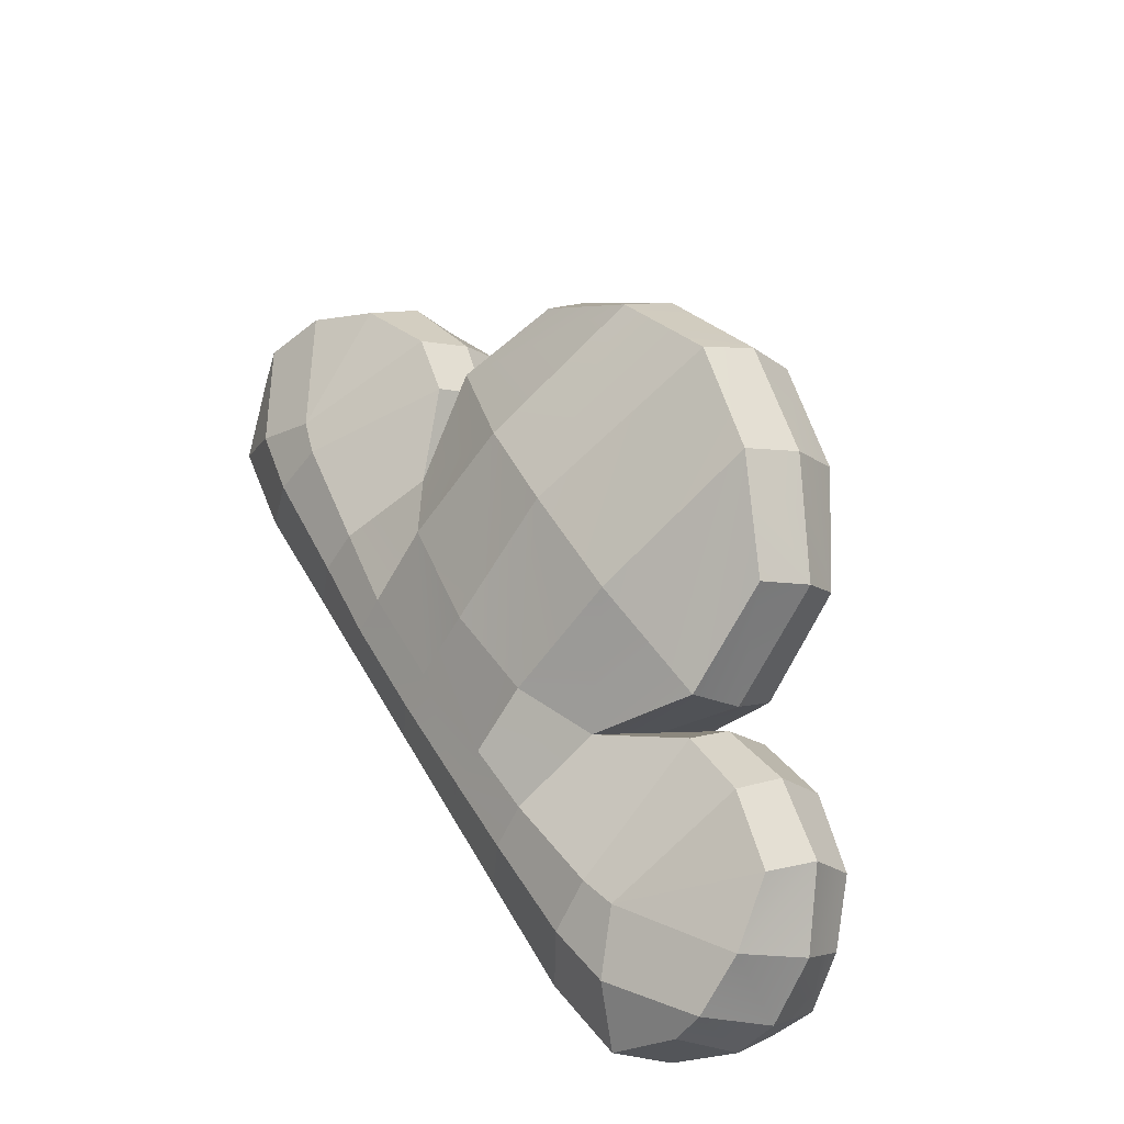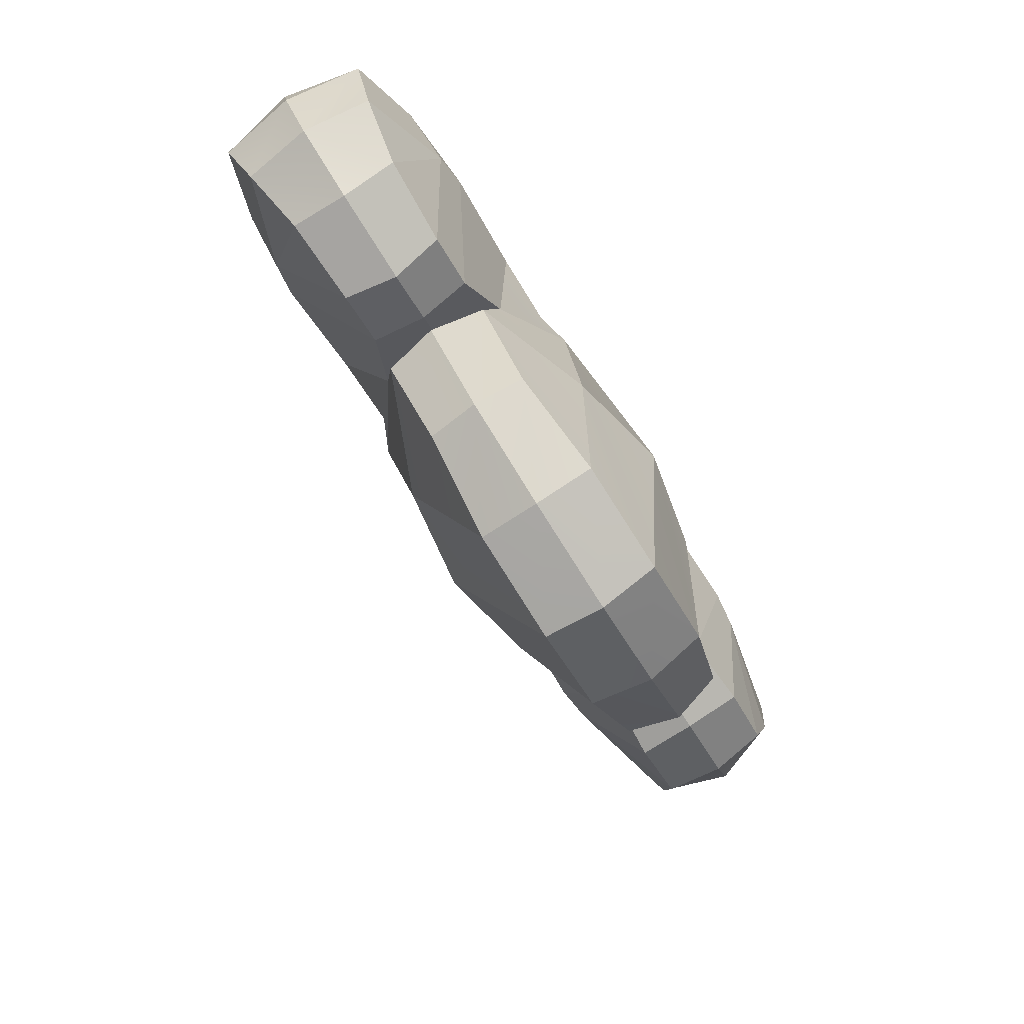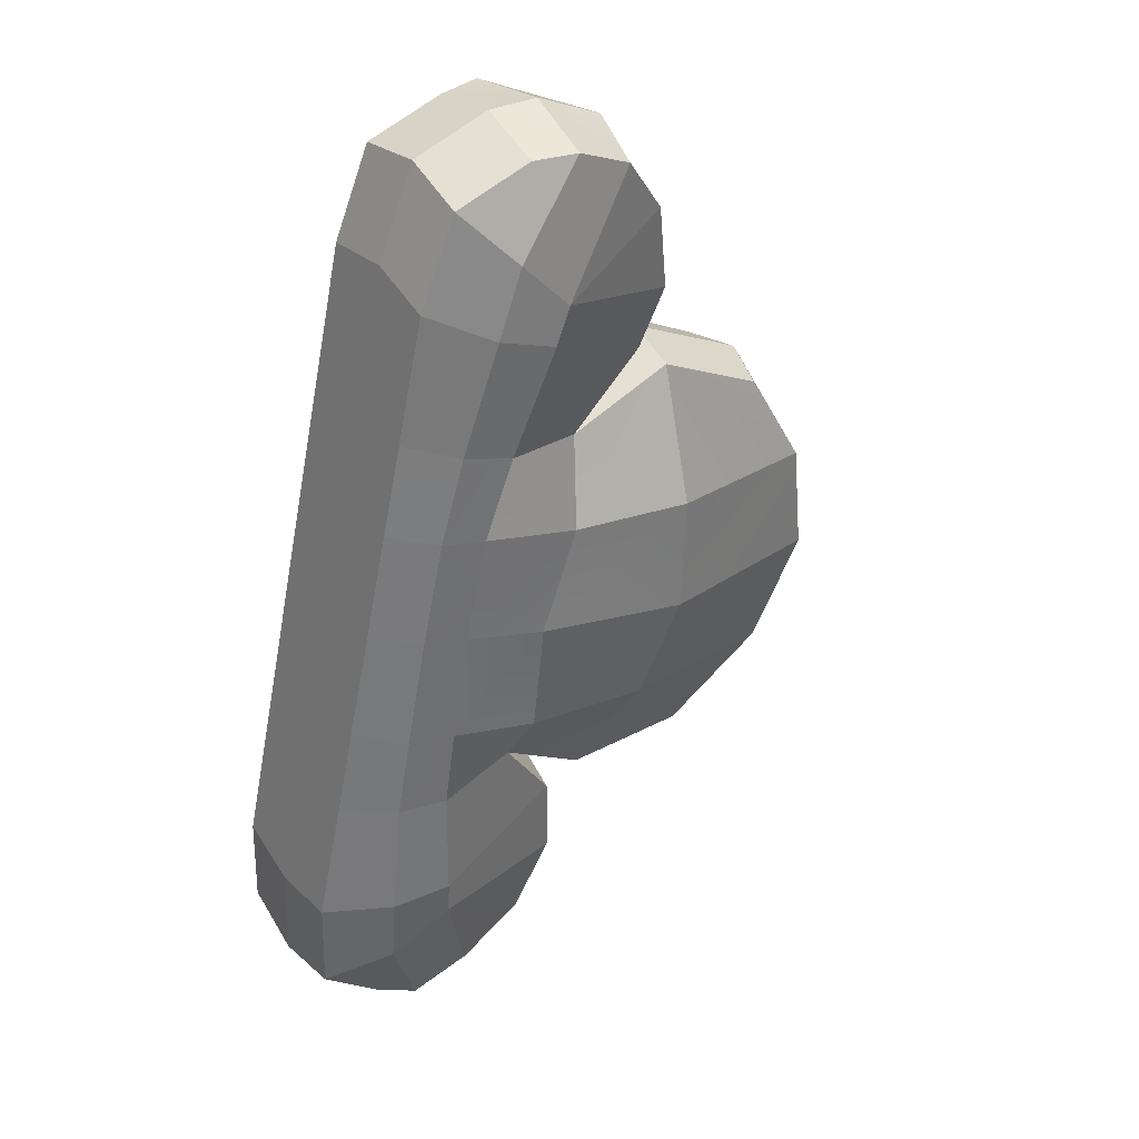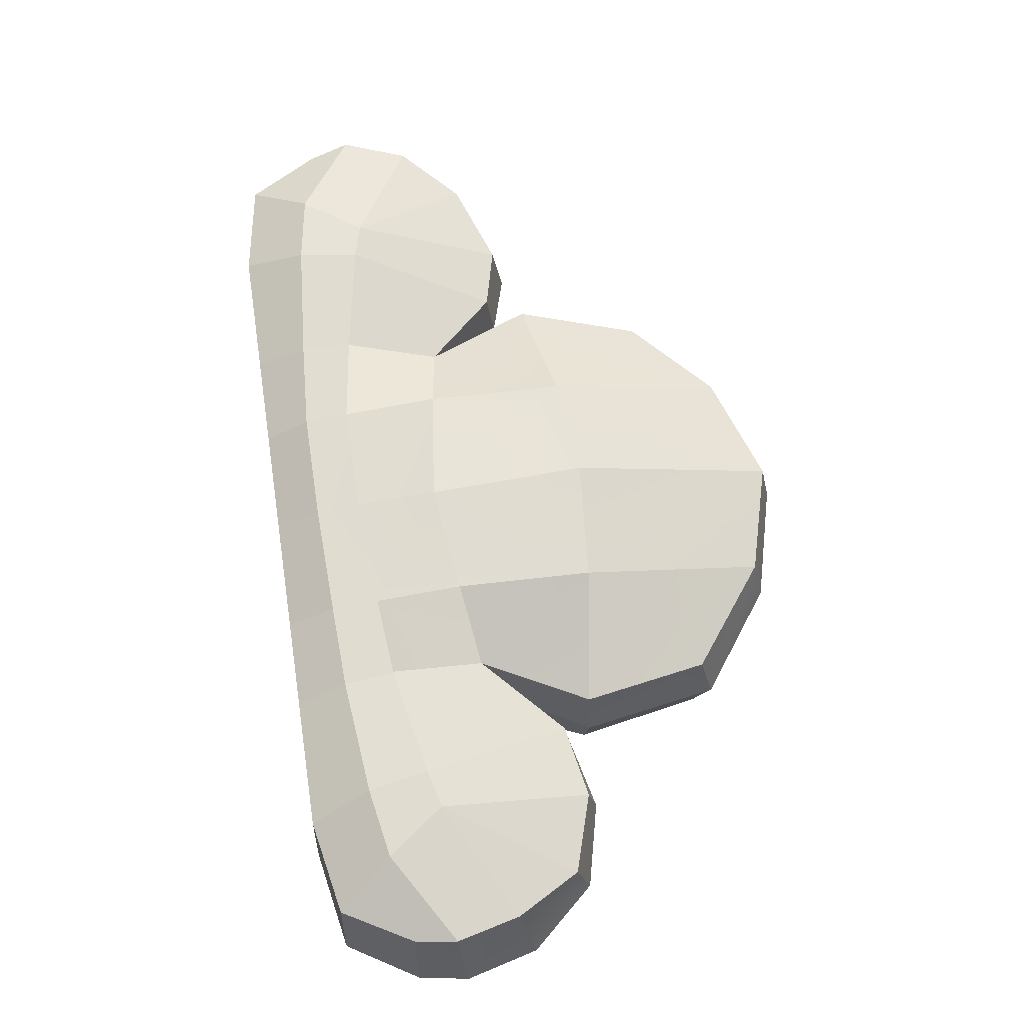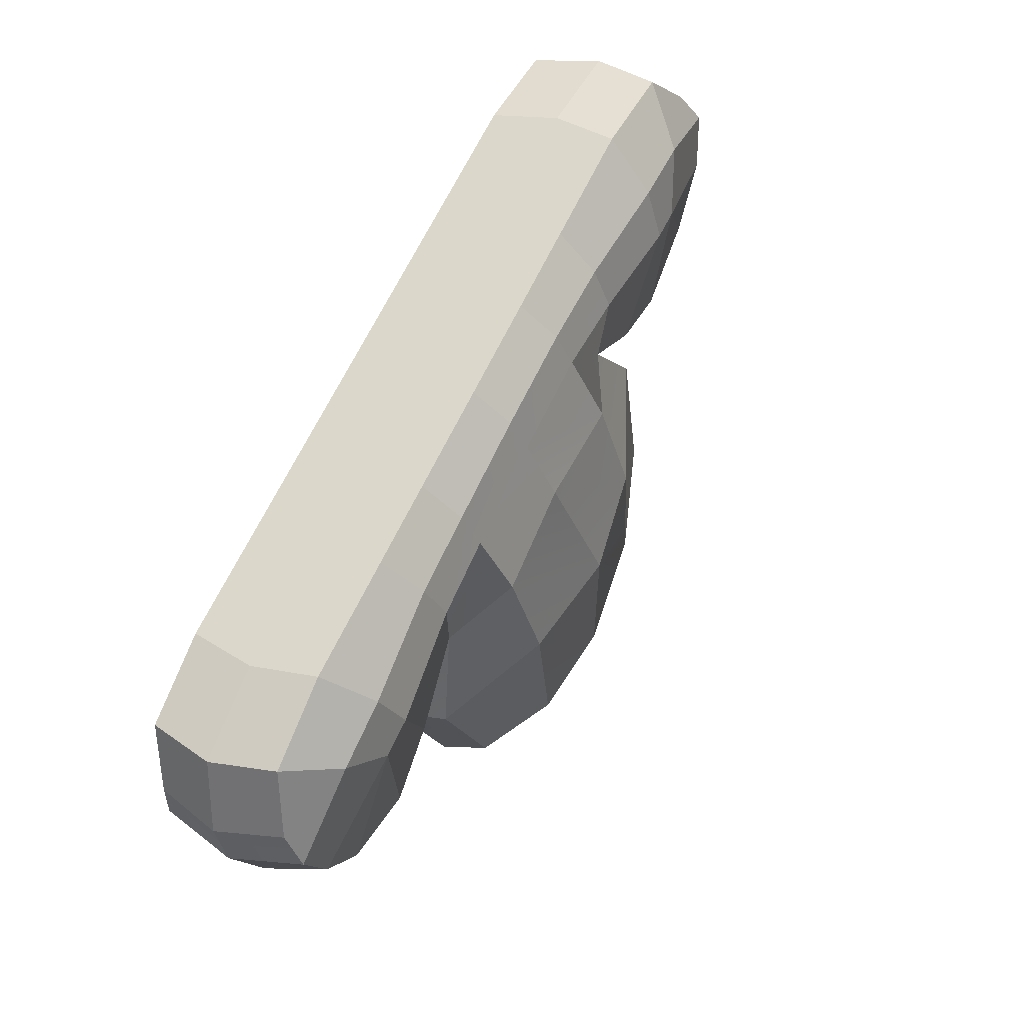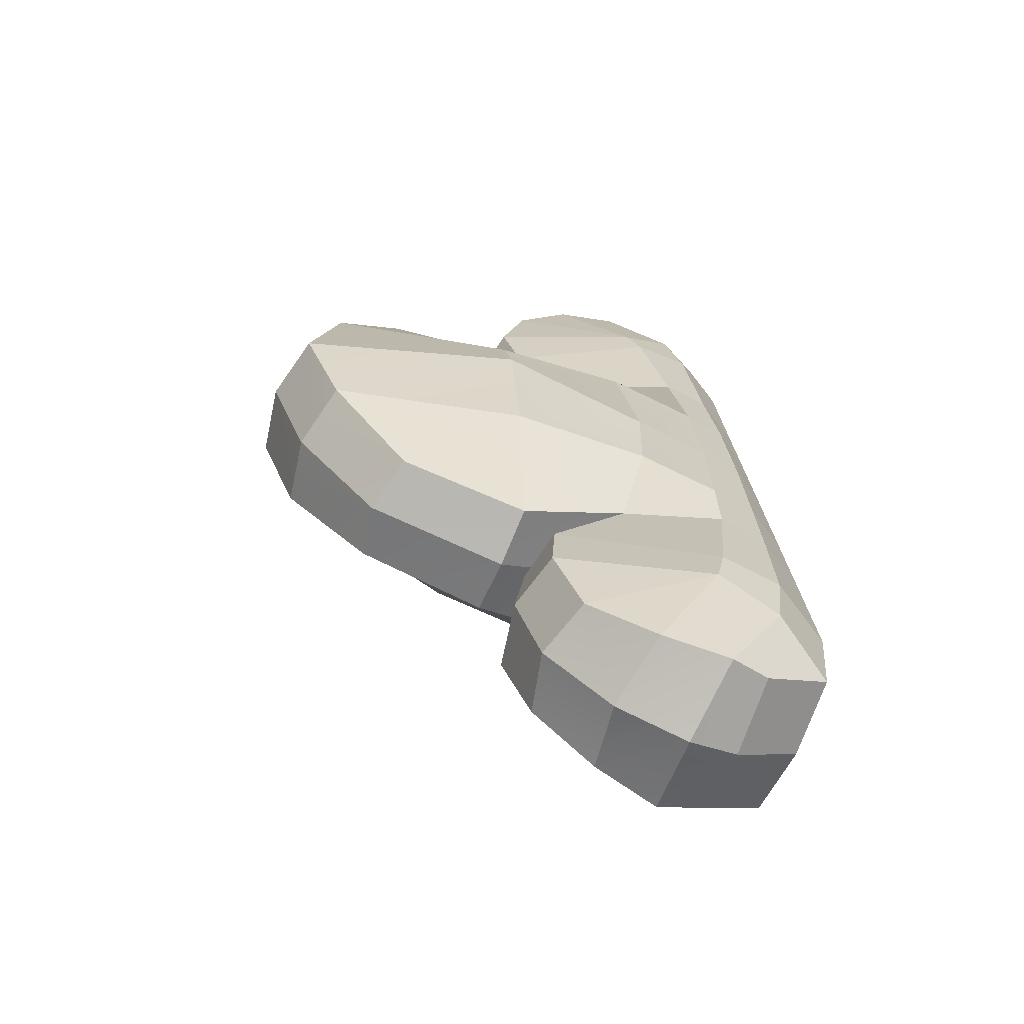
<metadata>
{"format":"obj","ext":"obj","renderer":"f3d","projection":"perspective","resolution":1024,"background":"white","views":[{"elev":-50.6,"azim":-19.4,"up":"+Y"},{"elev":31.1,"azim":2.4,"up":"+Y"},{"elev":3.4,"azim":-111.1,"up":"+Y"},{"elev":-53.6,"azim":-72.7,"up":"+Y"},{"elev":-39.9,"azim":-150.0,"up":"+Y"},{"elev":-36.7,"azim":81.4,"up":"+Y"}]}
</metadata>
<code>
o clouds_01_Plane.005_clouds_01_Plane.007
v 2.249 82 5.199
v 2 82.22 4.956
v 2.21 81.98 4.539
v 2.48 81.68 5.325
v 2.062 81.92 5.306
v 2.302 81.57 5.432
v 1.834 82.17 5.054
v 1.874 81.78 5.323
v 1.581 81.62 4.763
v 1.683 82.04 5.062
v 2.103 81.46 5.45
v 2.274 81.1 5.344
v 1.735 81.26 4.804
v 1.985 80.93 4.757
v 1.632 81.19 4.255
v 1.842 80.85 4.298
v 1.589 81.17 3.967
v 1.445 81.54 4.302
v 1.395 81.51 3.967
v 1.453 81.85 4.297
v 1.668 81.98 4.225
v 1.501 82.09 4.649
v 1.253 81.78 4.011
v 1.434 82.14 4.52
v 1.059 82.13 4.086
v 1.614 82.23 4.493
v 1.337 82.34 4.574
v 1.147 82.58 4.475
v 1.523 82.42 4.555
v 1.014 82.25 4.114
v 0.8956 82.36 3.912
v 0.9671 82.69 4.295
v 0.8514 82.7 4.082
v 1.171 82.87 4.277
v 1.074 82.89 4.028
v 1.334 82.7 4.47
v 1.399 82.94 4.152
v 1.504 82.79 4.357
v 1.644 82.62 3.905
v 1.339 82.98 3.92
v 1.29 82.92 3.787
v 1.514 82.72 3.707
v 1.302 82.76 3.547
v 1.638 82.5 3.664
v 1.823 82.13 3.632
v 1.715 82.51 3.868
v 1.456 82.46 3.489
v 1.686 82.07 3.489
v 1.219 82.38 3.56
v 1.47 81.94 3.56
v 1.025 82.21 3.632
v 1.06 82.68 3.618
v 1.046 82.85 3.858
v 0.8703 82.51 3.69
v 0.8583 82.67 3.93
v 1 82.13 3.875
v 1.254 81.82 3.632
v 1.219 81.78 3.833
v 1.423 81.52 3.632
v 1.639 81.65 3.56
v 1.374 81.5 3.811
v 1.617 81.19 3.632
v 1.569 81.16 3.811
v 1.82 80.84 3.632
v 1.833 81.31 3.56
v 2.036 80.96 3.56
v 2.049 81.44 3.489
v 2.172 81.51 3.611
v 1.854 81.77 3.489
v 2.252 81.08 3.489
v 2.378 81.16 3.622
v 2.412 80.81 3.489
v 2.532 80.9 3.632
v 2.642 80.41 3.489
v 2.196 80.68 3.56
v 1.98 80.56 3.632
v 2.448 80.25 3.56
v 2.211 80.16 3.632
v 2.637 79.95 3.619
v 2.826 80.13 3.549
v 2.775 79.85 3.858
v 2.394 79.88 3.692
v 2.524 79.79 3.93
v 2.274 79.97 3.913
v 2.547 79.77 4.082
v 2.24 80.13 4.114
v 2.13 80.18 3.876
v 1.929 80.55 3.833
v 2.152 80.23 4.086
v 1.946 80.58 4.011
v 2.368 80.54 4.543
v 2.113 80.71 4.297
v 2.526 80.66 4.513
v 2.498 80.3 4.591
v 2.678 80.43 4.572
v 2.62 80.05 4.507
v 2.812 80.16 4.502
v 2.597 79.87 4.295
v 2.861 79.94 4.277
v 2.833 79.85 4.028
v 3.029 80.12 4.152
v 2.976 80.25 4.388
v 2.873 80.49 3.905
v 3.034 80.05 3.92
v 2.956 80.04 3.787
v 2.894 80.33 3.709
v 2.769 80.54 3.664
v 2.812 80.61 3.868
v 2.696 80.73 4.434
v 2.584 80.95 3.799
v 2.436 81.19 3.778
v 2.544 80.96 4.154
v 2.678 80.83 4.537
v 2.53 81.25 4.069
v 2.328 80.84 4.225
v 2.531 80.7 4.596
v 2.341 80.64 4.649
v 2.606 80.84 5.067
v 2.417 80.77 5.075
v 2.485 81.2 5.326
v 2.734 80.96 4.969
v 2.655 81.32 5.218
v 2.627 81.3 4.543
v 2.487 81.69 4.554
v 2.324 81.58 4.027
v 2.134 81.93 4.074
v 2.227 81.54 3.756
v 2.032 81.88 3.756
v 1.978 81.84 3.611
v 1.891 82.15 3.799
v 1.884 82.1 4.154
v 1.764 82.33 4.411
v 1.839 82.28 4.537
v 1.649 82.23 4.596
v 1.668 82.53 4.464
v 2.86 80.51 4.471
v 1.798 80.82 3.99
v 1.775 80.81 3.822
f 2 7 5 1
f 1 3 133 2
f 4 124 3 1
f 6 4 1 5
f 11 6 5 8
f 7 10 8 5
f 8 9 13 11
f 8 10 22 9
f 12 120 6 11
f 11 13 14 12
f 13 15 16 14
f 9 18 15 13
f 15 17 137 16
f 18 19 17 15
f 19 18 20 23
f 20 18 9 22
f 26 24 20 21
f 21 20 22 134
f 20 24 25 23
f 27 30 25 24
f 24 26 29 27
f 28 30 27
f 36 28 27 29
f 56 25 30 31
f 33 31 30 32
f 32 30 28
f 35 33 32 34
f 36 34 32 28
f 40 35 34 37
f 38 37 34 36
f 37 38 39
f 40 37 39 42
f 41 53 35 40
f 41 40 42 43
f 43 42 44 47
f 42 39 46 44
f 45 48 47 44
f 130 45 44 46
f 48 50 49 47
f 47 49 52 43
f 50 57 51 49
f 49 51 54 52
f 43 52 53 41
f 52 54 55 53
f 55 54 31 33
f 51 56 31 54
f 53 55 33 35
f 58 56 51 57
f 59 61 58 57
f 60 59 57 50
f 59 60 65 62
f 61 59 62 63
f 63 62 64 138
f 62 65 66 64
f 65 67 70 66
f 60 69 67 65
f 71 70 67 68
f 68 67 69 129
f 70 72 75 66
f 70 71 73 72
f 73 107 74 72
f 72 74 77 75
f 66 75 76 64
f 75 77 78 76
f 80 79 77 74
f 79 82 78 77
f 80 105 81 79
f 79 81 83 82
f 83 85 84 82
f 82 84 87 78
f 85 98 86 84
f 84 86 89 87
f 90 88 87 89
f 88 76 78 87
f 92 90 89 91
f 91 89 86 94
f 93 115 92 91
f 93 91 94 95
f 97 95 94 96
f 86 96 94
f 97 96 98 99
f 98 96 86
f 100 99 98 85
f 104 101 99 100
f 102 97 99 101
f 101 103 102
f 104 106 103 101
f 105 104 100 81
f 105 80 106 104
f 74 107 106 80
f 107 108 103 106
f 110 108 107 73
f 136 103 108 109
f 112 109 108 110
f 71 111 110 73
f 111 114 112 110
f 112 113 116 115
f 112 114 123 113
f 109 112 115 93
f 115 116 117 92
f 116 118 119 117
f 113 121 118 116
f 118 120 12 119
f 121 122 120 118
f 122 121 113 123
f 122 123 124 4
f 120 122 4 6
f 123 114 125 124
f 124 125 126 3
f 125 127 128 126
f 114 111 127 125
f 127 68 129 128
f 111 71 68 127
f 129 45 130 128
f 128 130 131 126
f 131 130 46 132
f 132 26 21 131
f 131 21 134 133
f 131 133 3 126
f 133 134 7 2
f 134 22 10 7
f 26 132 135 29
f 132 46 39 135
f 39 38 135
f 38 36 29 135
f 69 48 45 129
f 12 14 117 119
f 92 117 14 16
f 109 93 95 136
f 102 103 136
f 102 136 95 97
f 81 100 85 83
f 137 90 92 16
f 138 88 90 137
f 17 63 138 137
f 64 76 88 138
f 69 60 50 48
f 19 61 63 17
f 61 19 23 58
f 23 25 56 58

</code>
